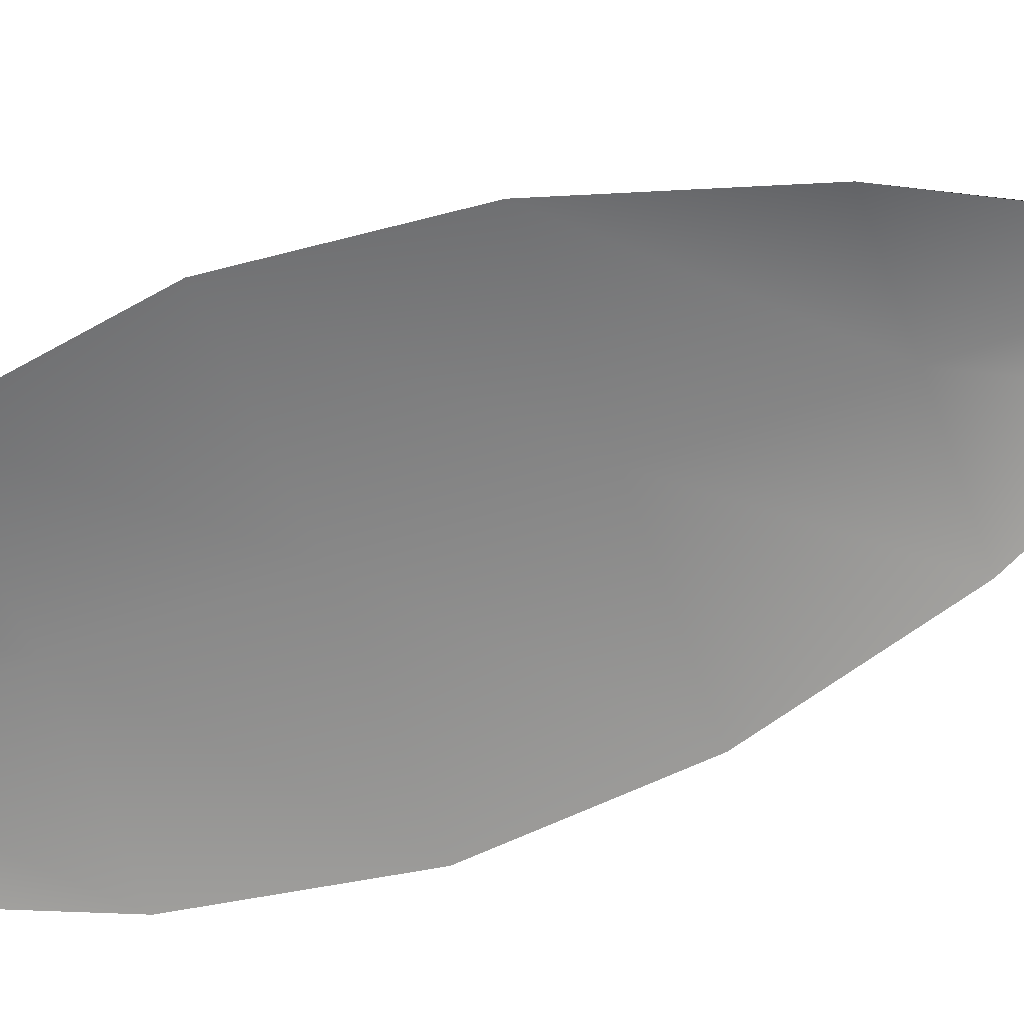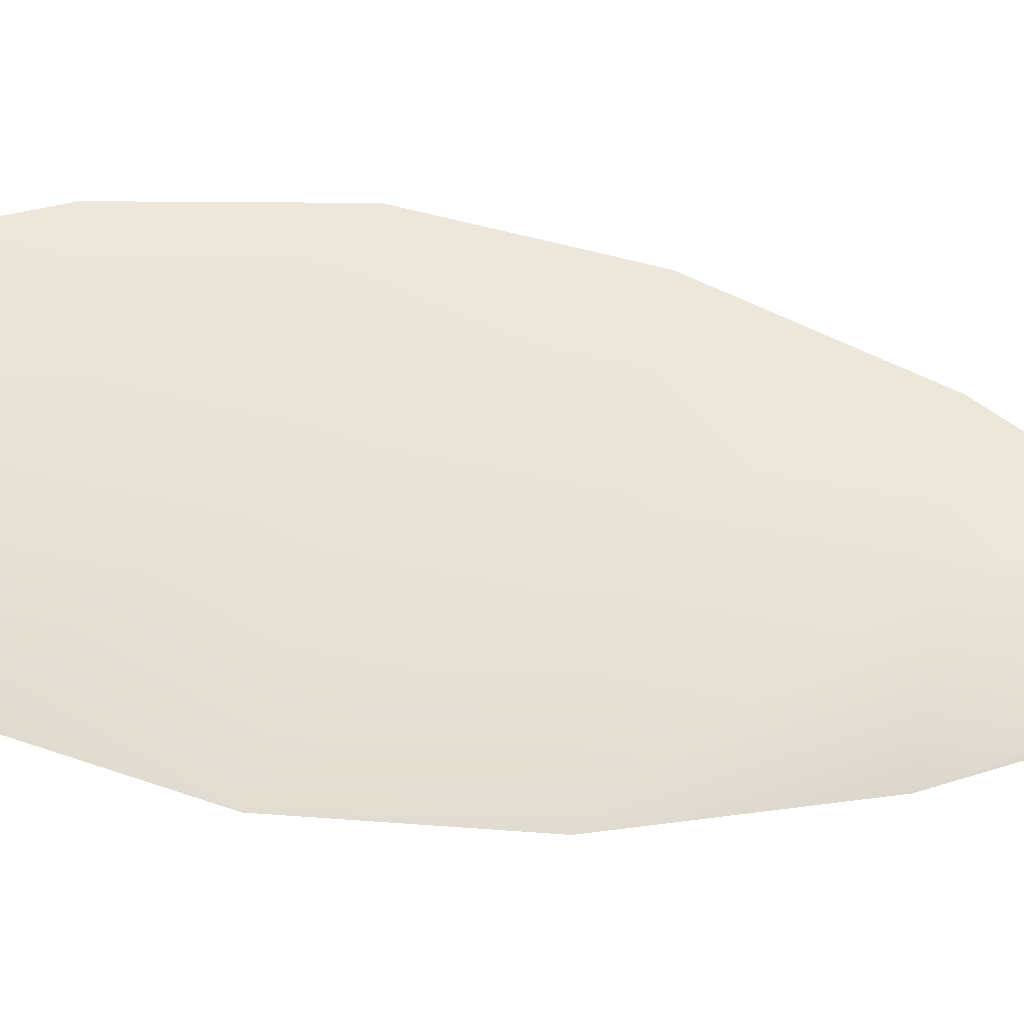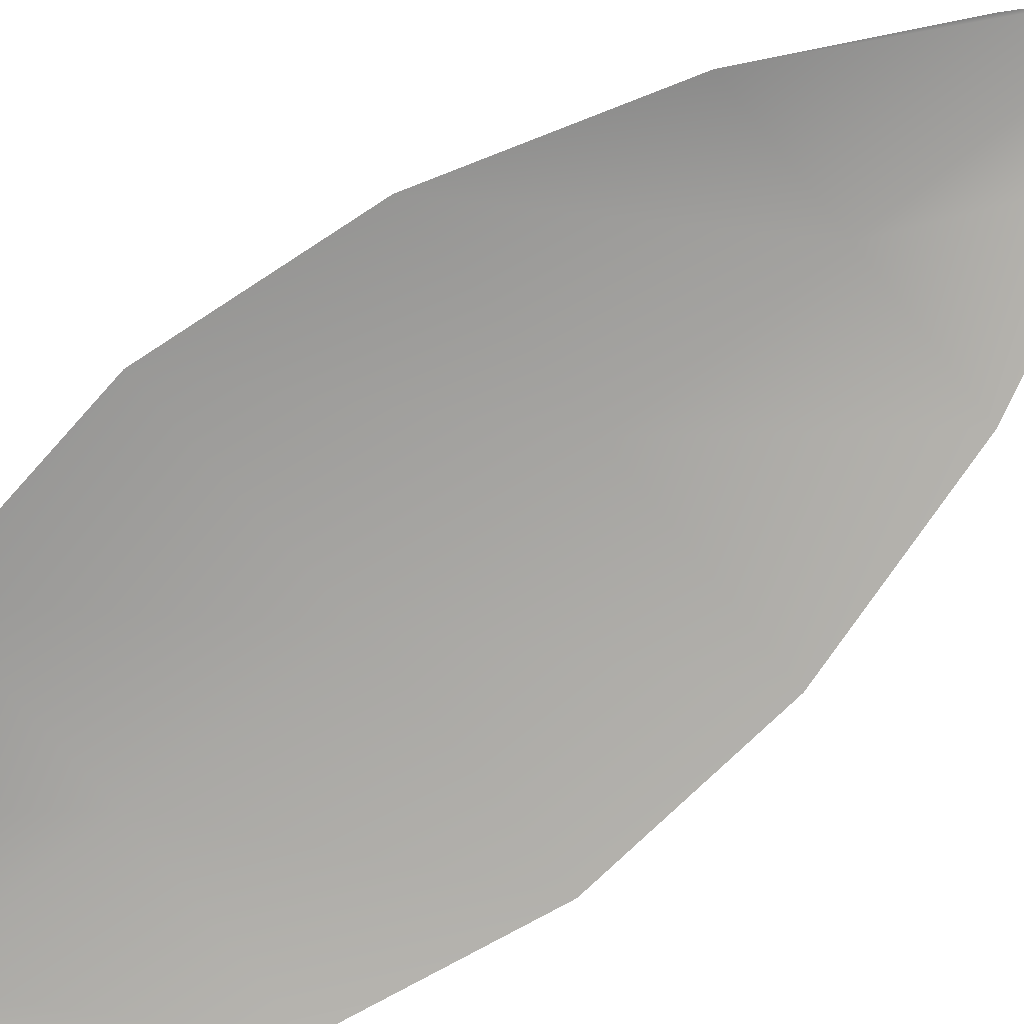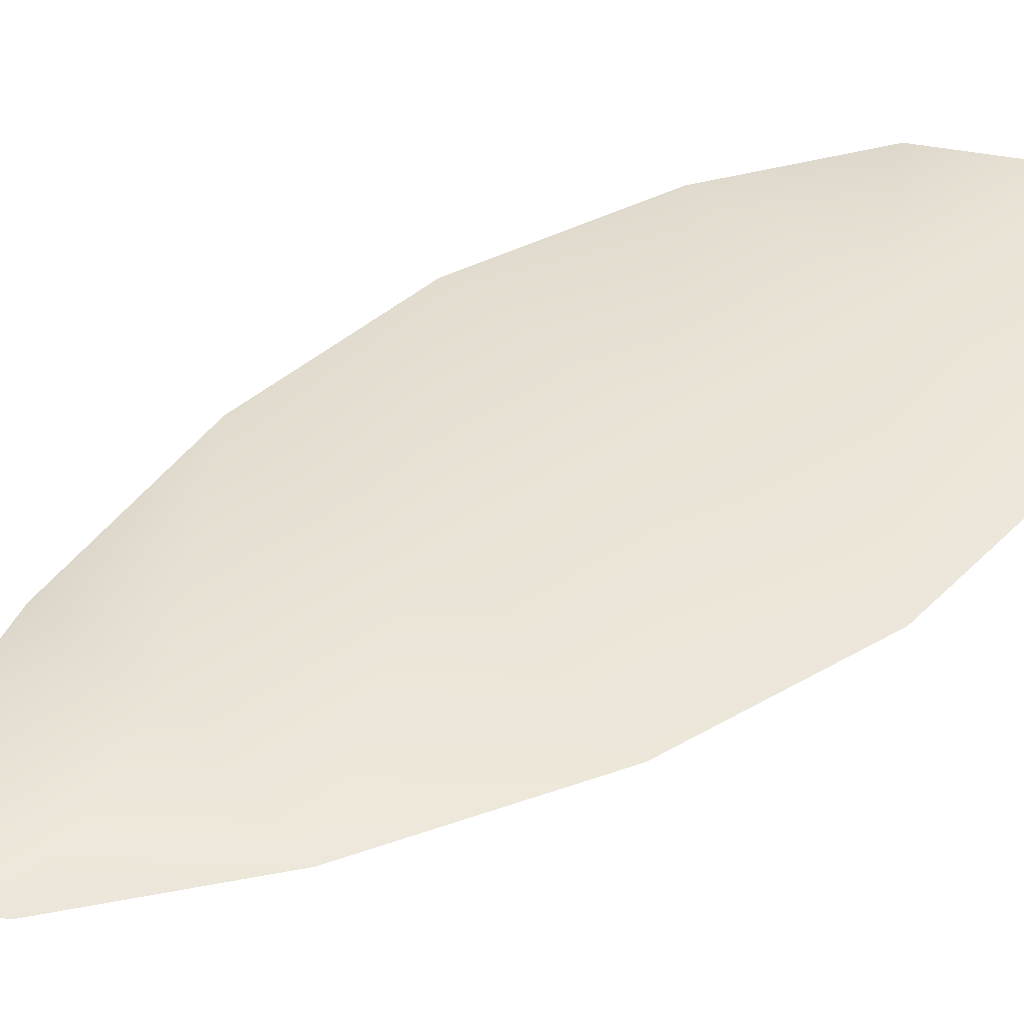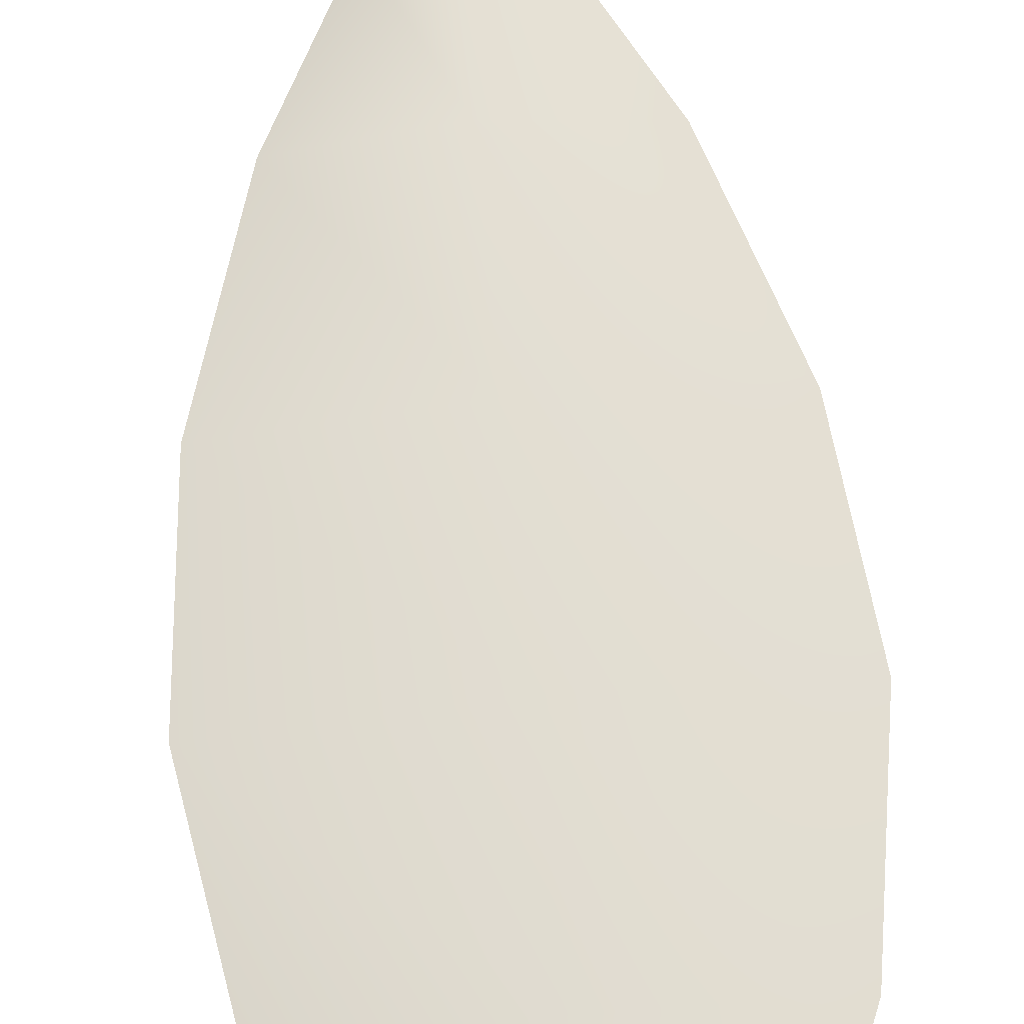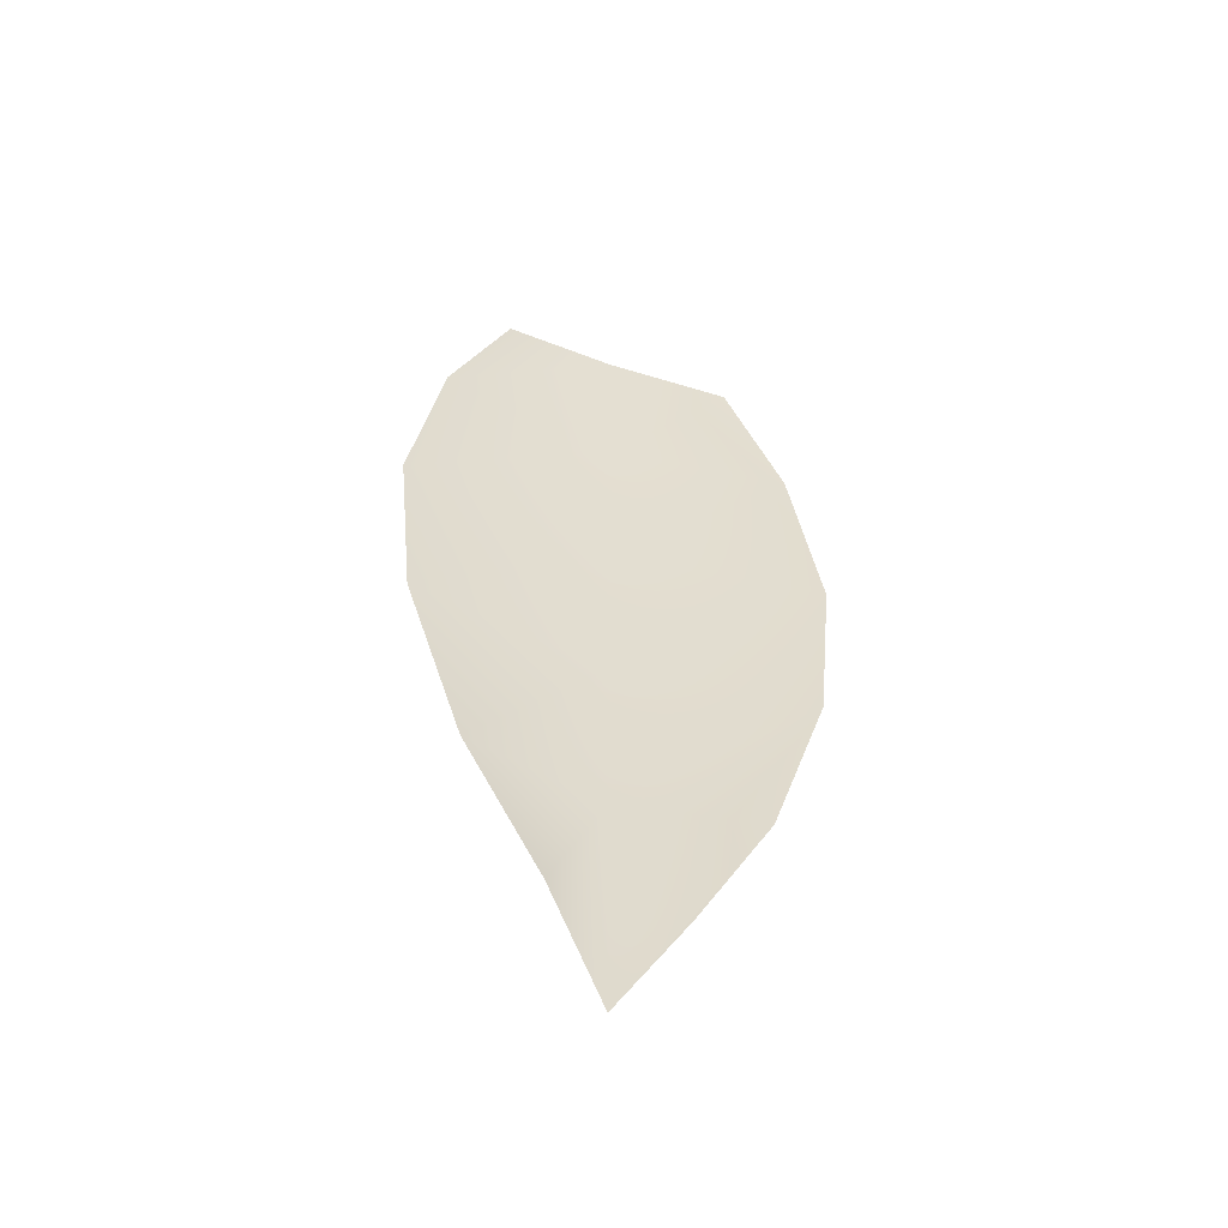
<metadata>
{"format":"obj","ext":"obj","renderer":"f3d","projection":"perspective","resolution":1024,"background":"white","views":[{"elev":-62.7,"azim":-69.6,"up":"+Z"},{"elev":61.0,"azim":-80.2,"up":"+Z"},{"elev":-74.2,"azim":-51.2,"up":"+Z"},{"elev":42.4,"azim":49.4,"up":"+Z"},{"elev":68.6,"azim":174.6,"up":"+Z"},{"elev":-55.5,"azim":160.1,"up":"+Y"}]}
</metadata>
<code>
o feather_flight_tertiary_002
v 0.08178 0.2454 0.04616
v 0.07703 0.2454 0.04616
v 0.0806 0.2286 0.04616
v 0.07822 0.2286 0.04616
v 0.07941 0.2463 0.04669
v 0.07941 0.2268 0.04669
v 0.08298 0.2426 0.04616
v 0.08359 0.2389 0.04616
v 0.08323 0.2352 0.04616
v 0.08207 0.2315 0.04616
v 0.07674 0.2315 0.04616
v 0.07559 0.2352 0.04616
v 0.07523 0.2389 0.04616
v 0.07584 0.2426 0.04616
v 0.07941 0.2426 0.04669
v 0.07941 0.2389 0.04669
v 0.07941 0.2352 0.04669
v 0.07941 0.2315 0.04669
f 18 10 3 6
f 11 18 6 4
f 5 1 7 15
f 15 7 8 16
f 16 8 9 17
f 17 9 10 18
f 2 5 15 14
f 14 15 16 13
f 13 16 17 12
f 12 17 18 11

</code>
